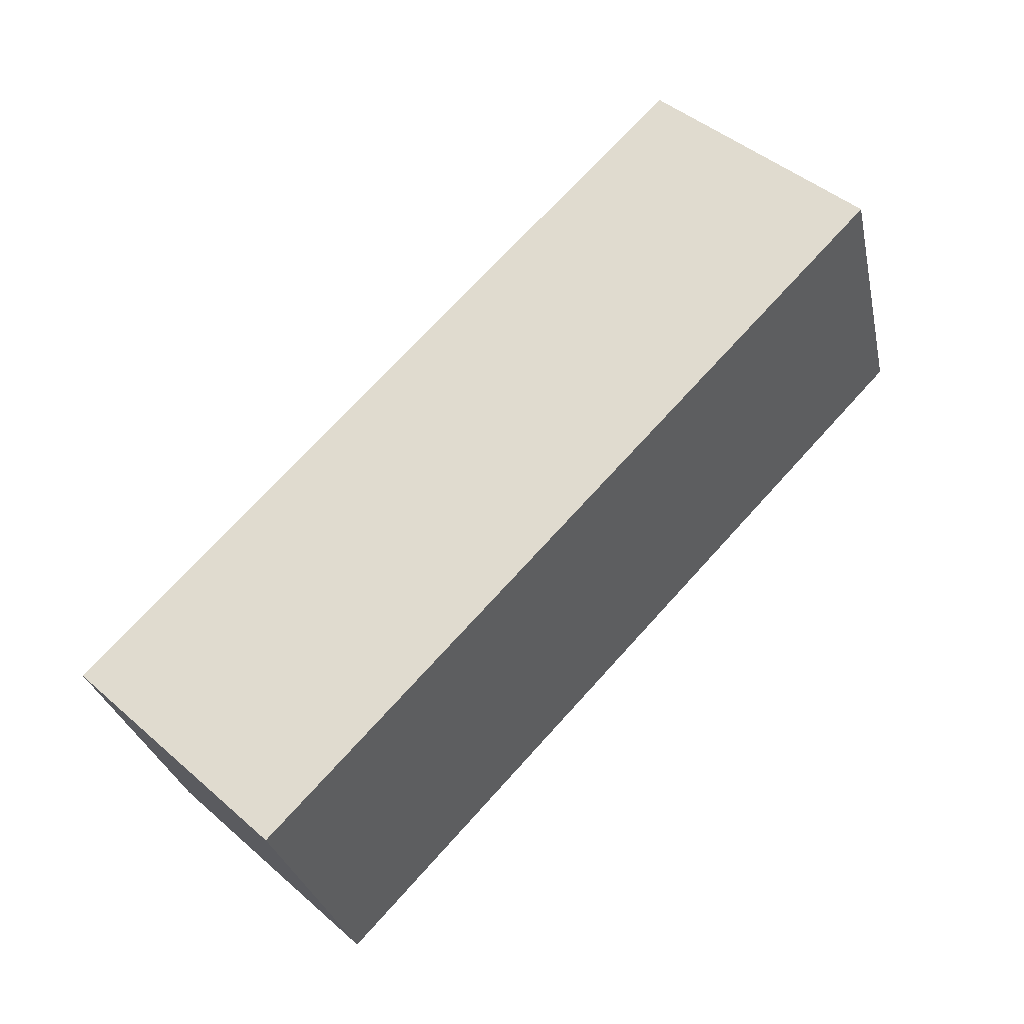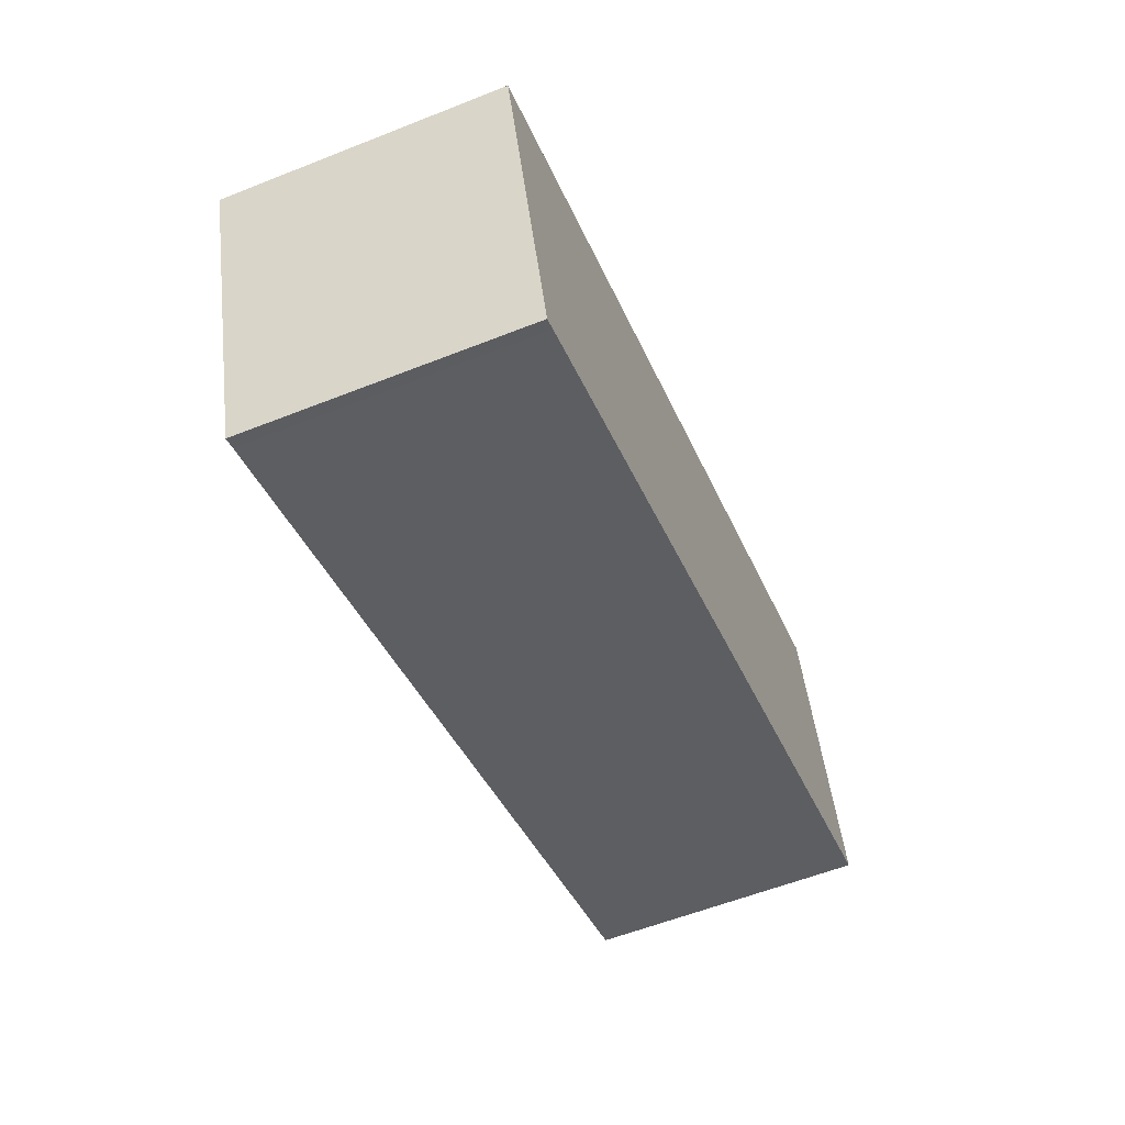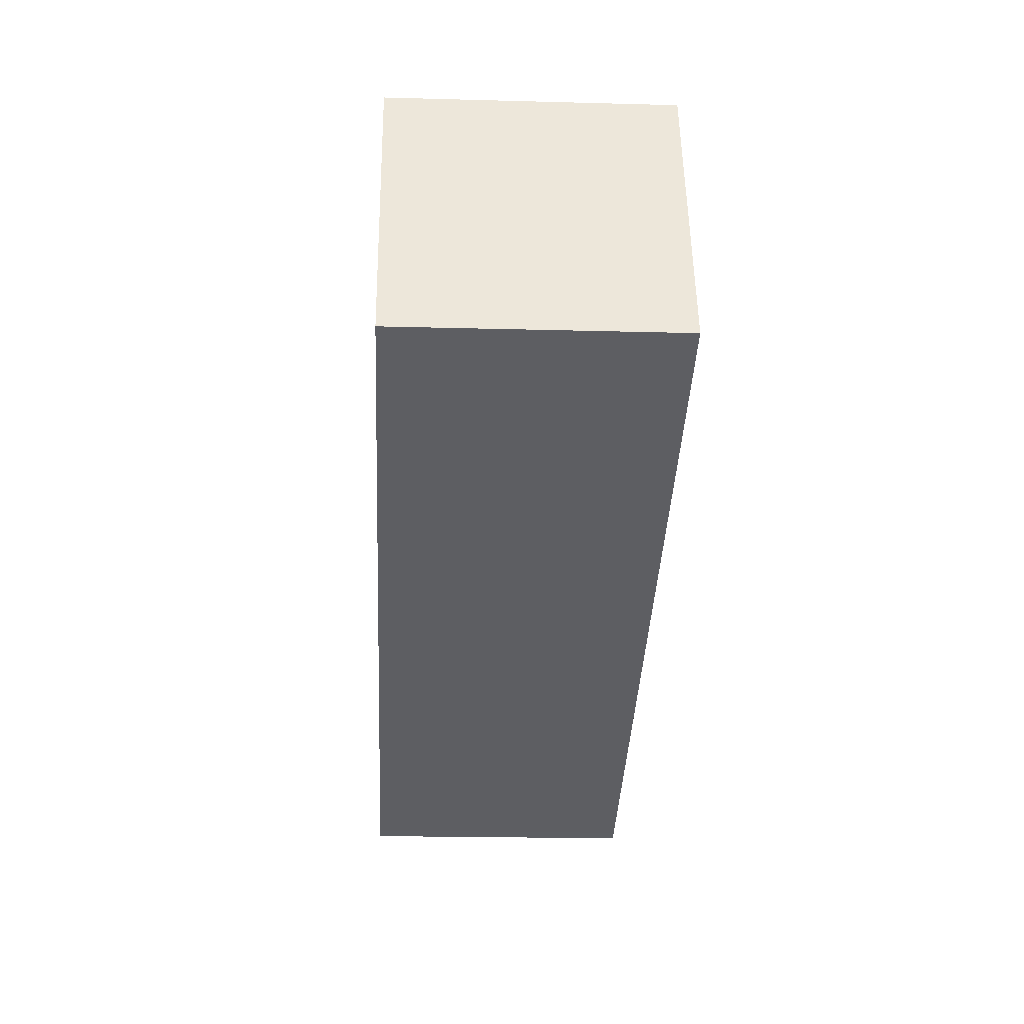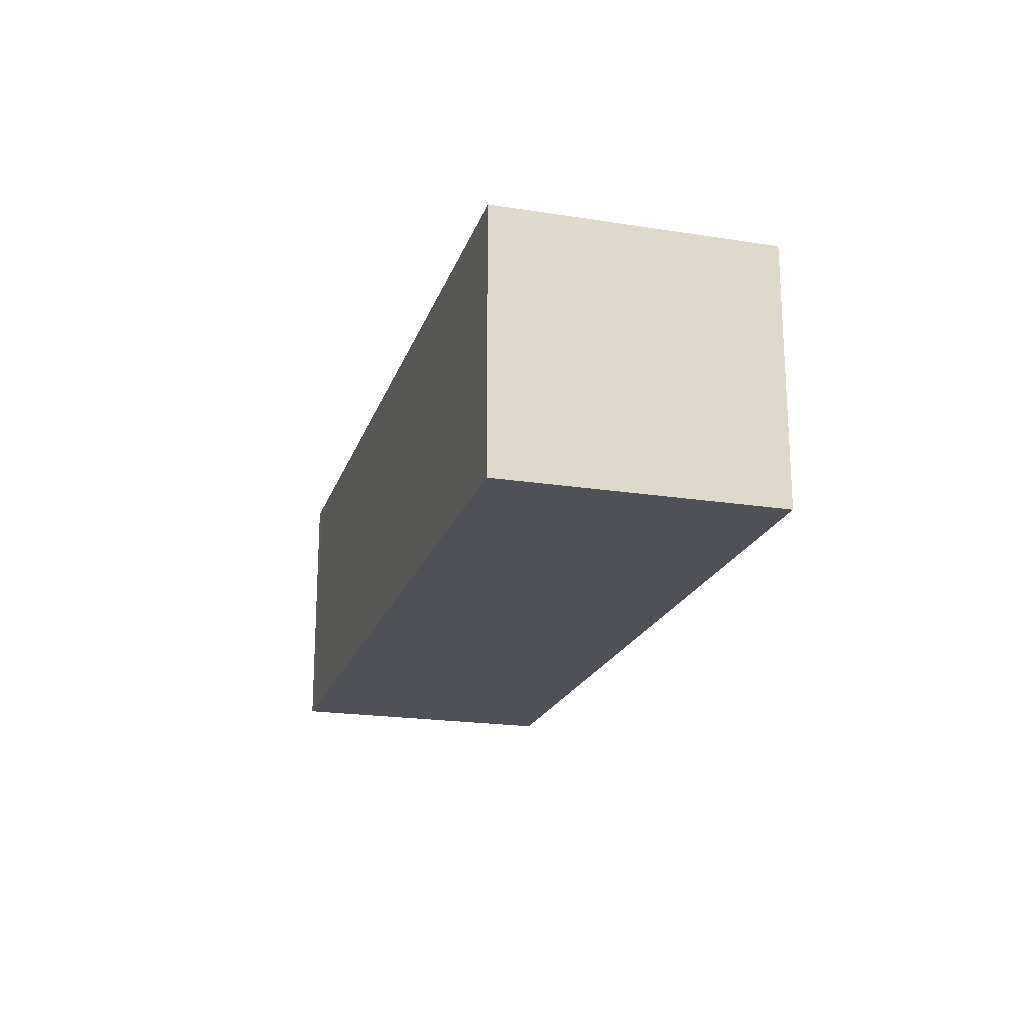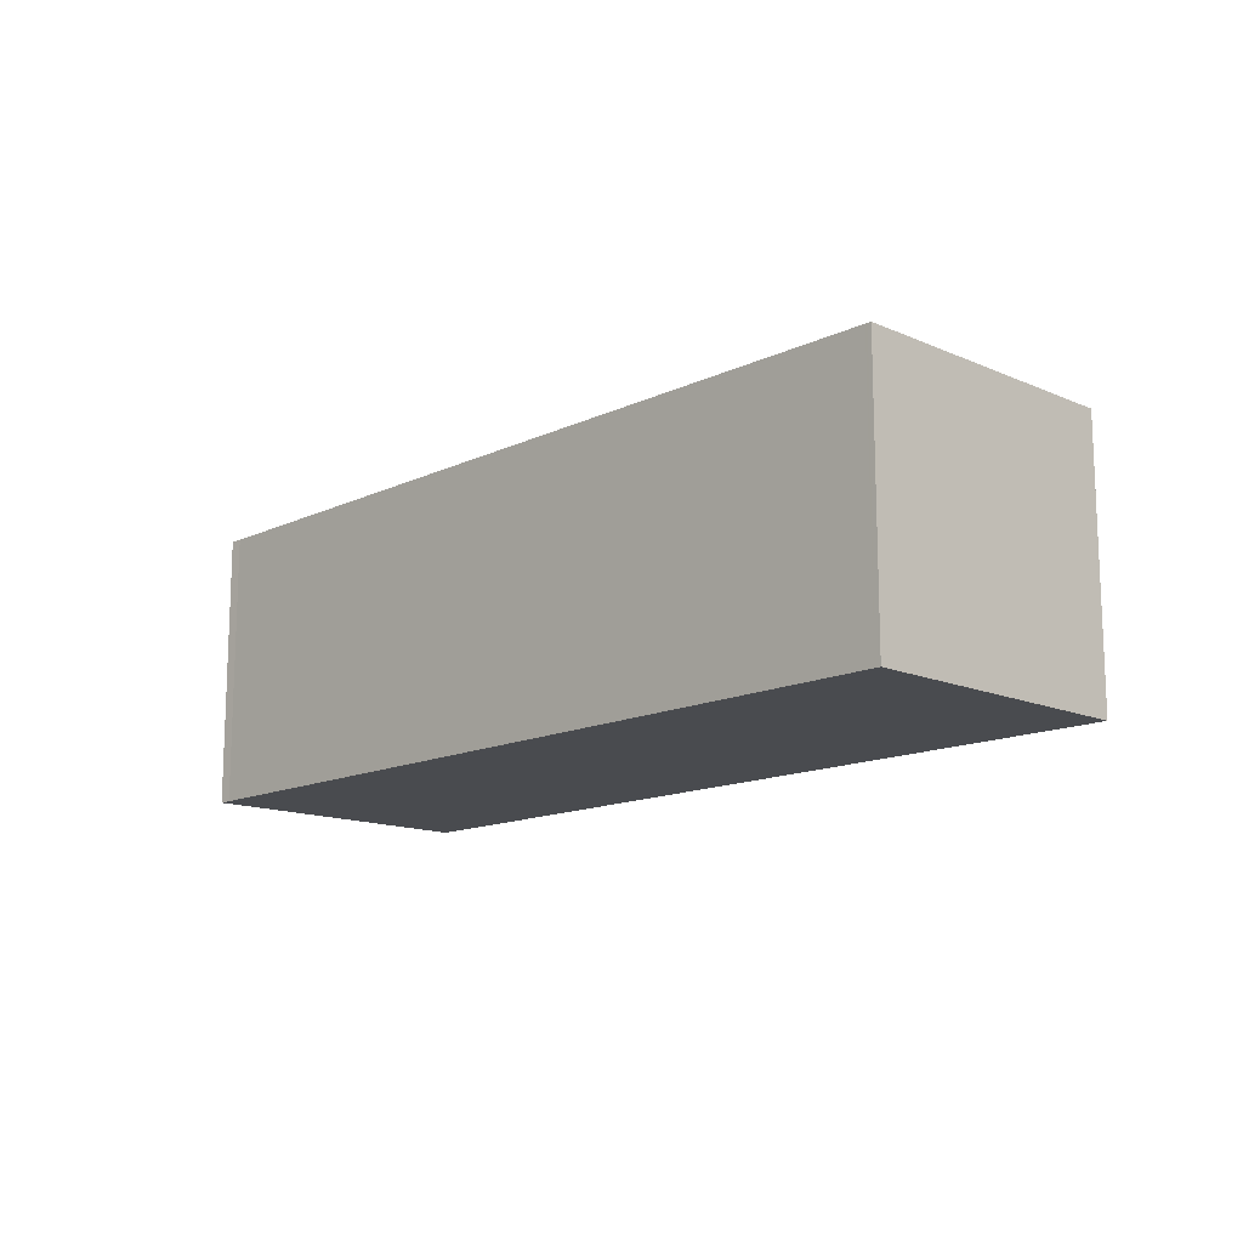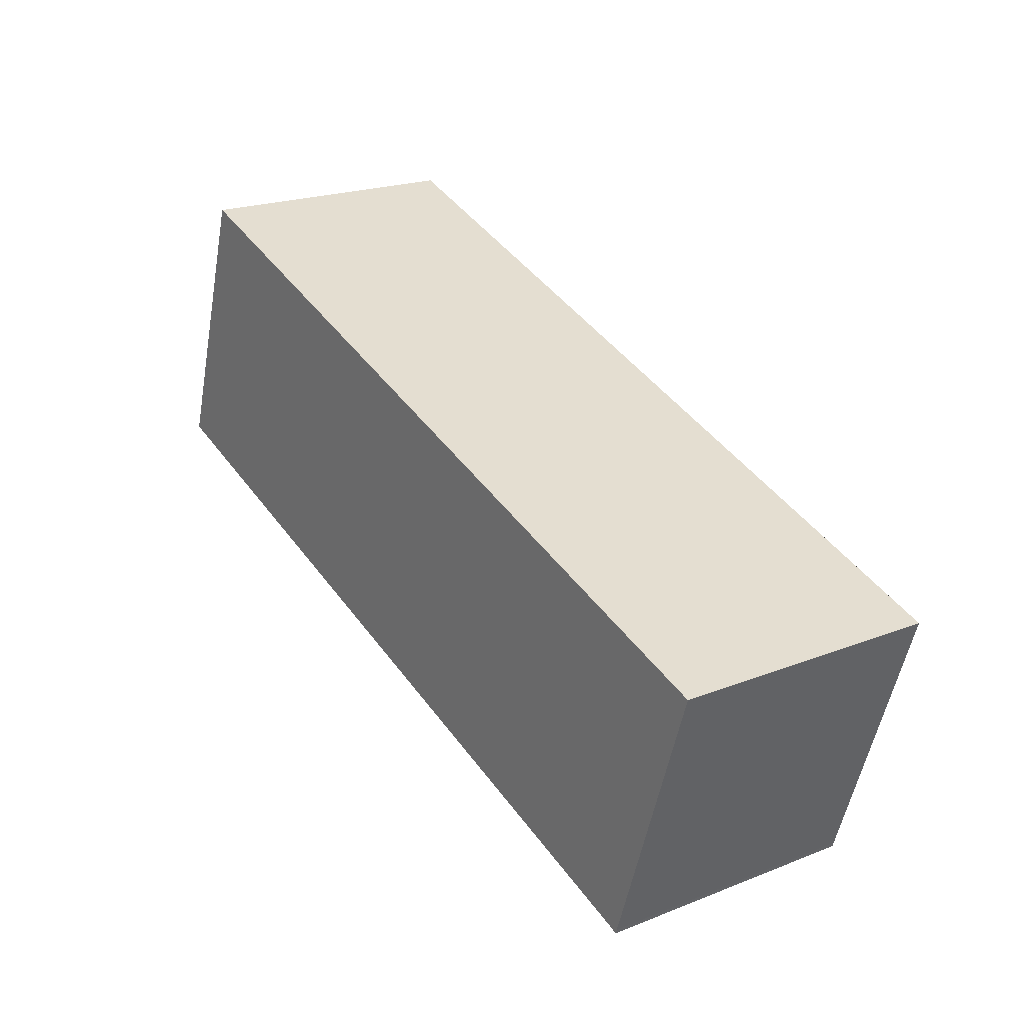
<metadata>
{"format":"obj","ext":"obj","renderer":"f3d","projection":"perspective","resolution":1024,"background":"white","views":[{"elev":45.9,"azim":134.7,"up":"+Z"},{"elev":-58.0,"azim":112.3,"up":"+Z"},{"elev":-20.4,"azim":-92.8,"up":"+Z"},{"elev":-20.4,"azim":-87.9,"up":"+Y"},{"elev":-13.9,"azim":-115.8,"up":"+Y"},{"elev":21.3,"azim":55.1,"up":"+Z"}]}
</metadata>
<code>
v  70.96 24.02 -23.07
v  72.11 24.02 -23.04
v  71.98 24.02 -23.44
v  0.496 24.02 -0.161
v  79.83 24.02 0.574
v  0.286 24.02 -0.093
v  0 24.02 1.471e-15
v  2.454 24.02 7.495
v  4.961 24.02 15.15
v  8.004 24.02 24.45
v  79.97 24.02 1.015
v  79.32 24.02 1.226
v  8.004 -1.497e-15 24.45
v  79.32 -7.507e-17 1.226
v  79.97 -6.215e-17 1.015
v  79.83 -3.515e-17 0.574
v  72.11 1.411e-15 -23.04
v  71.98 1.435e-15 -23.44
v  70.96 1.413e-15 -23.07
v  0.496 9.858e-18 -0.161
v  0 0 0
v  0.286 5.695e-18 -0.093
v  2.454 -4.589e-16 7.495
v  4.961 -9.279e-16 15.15
g defaultobject
f 1 2 3
f 2 1 4
f 2 4 5
f 5 4 6
f 5 6 7
f 5 7 8
f 5 8 9
f 5 9 10
f 5 10 11
f 11 10 12
f 13 12 10
f 12 13 14
f 12 14 11
f 11 14 15
f 15 5 11
f 5 15 2
f 2 15 16
f 2 16 17
f 2 17 3
f 3 17 18
f 18 1 3
f 1 18 19
f 19 4 1
f 4 19 20
f 4 20 6
f 6 20 7
f 7 20 21
f 21 20 22
f 21 8 7
f 8 21 9
f 9 21 10
f 10 21 23
f 10 23 24
f 10 24 13
f 22 23 21
f 23 22 20
f 23 20 19
f 23 19 24
f 24 19 13
f 13 19 14
f 14 19 18
f 14 18 17
f 14 17 16
f 14 16 15

</code>
